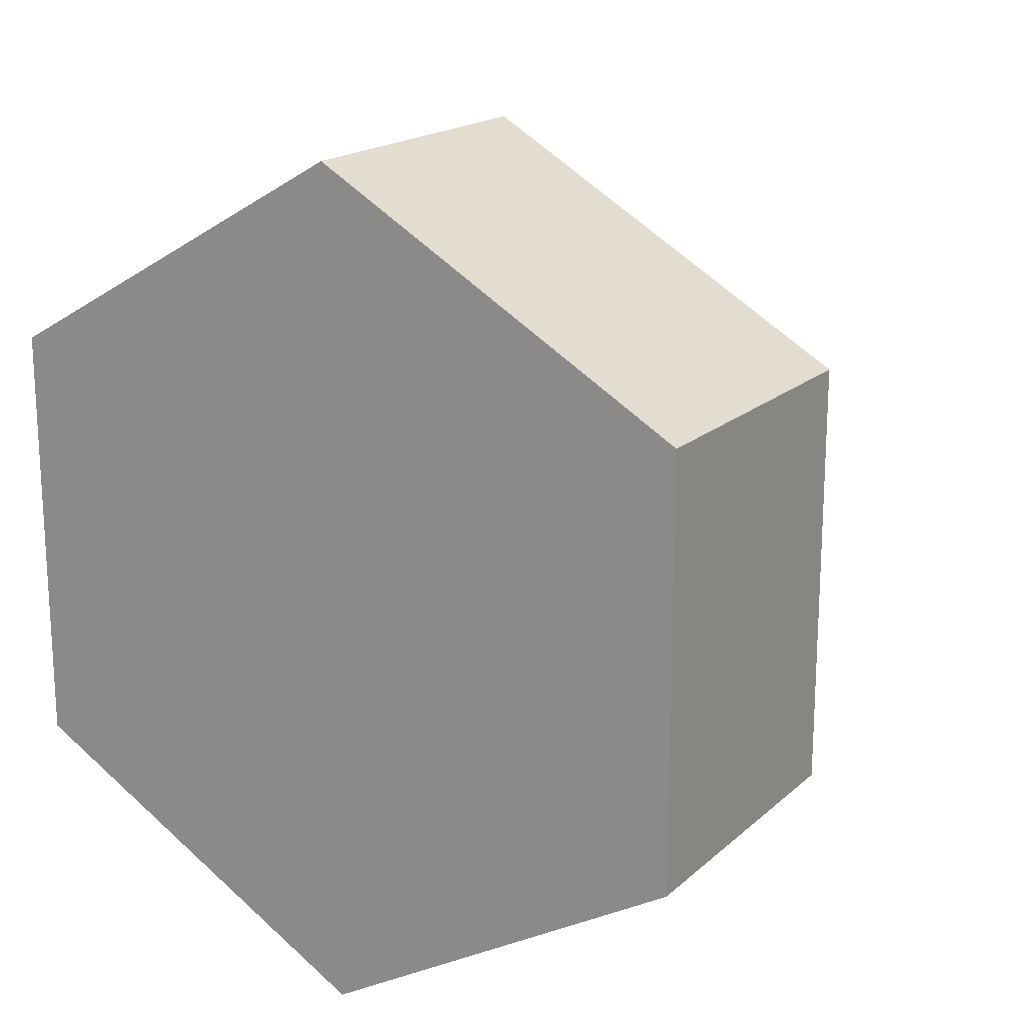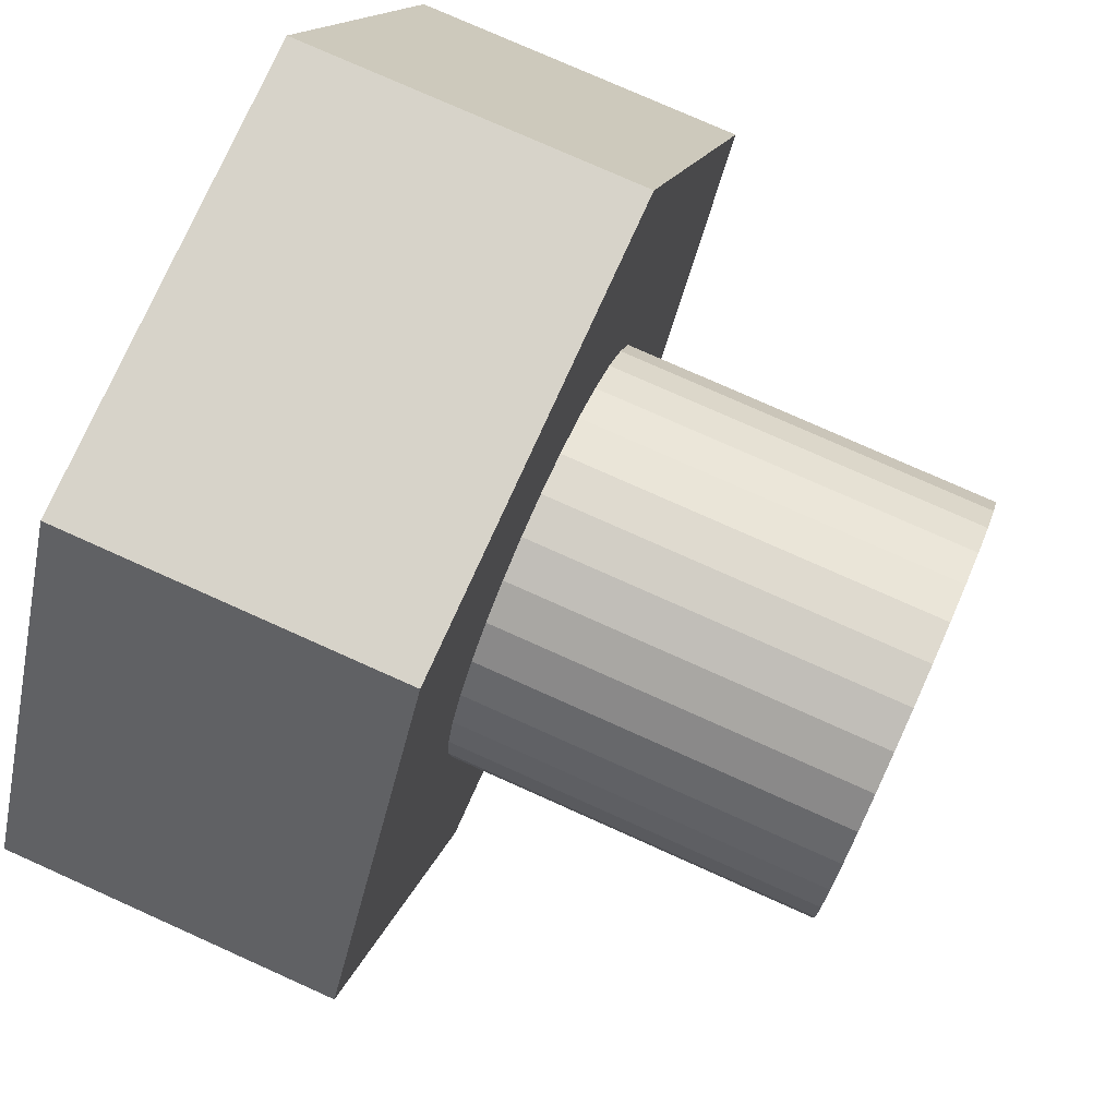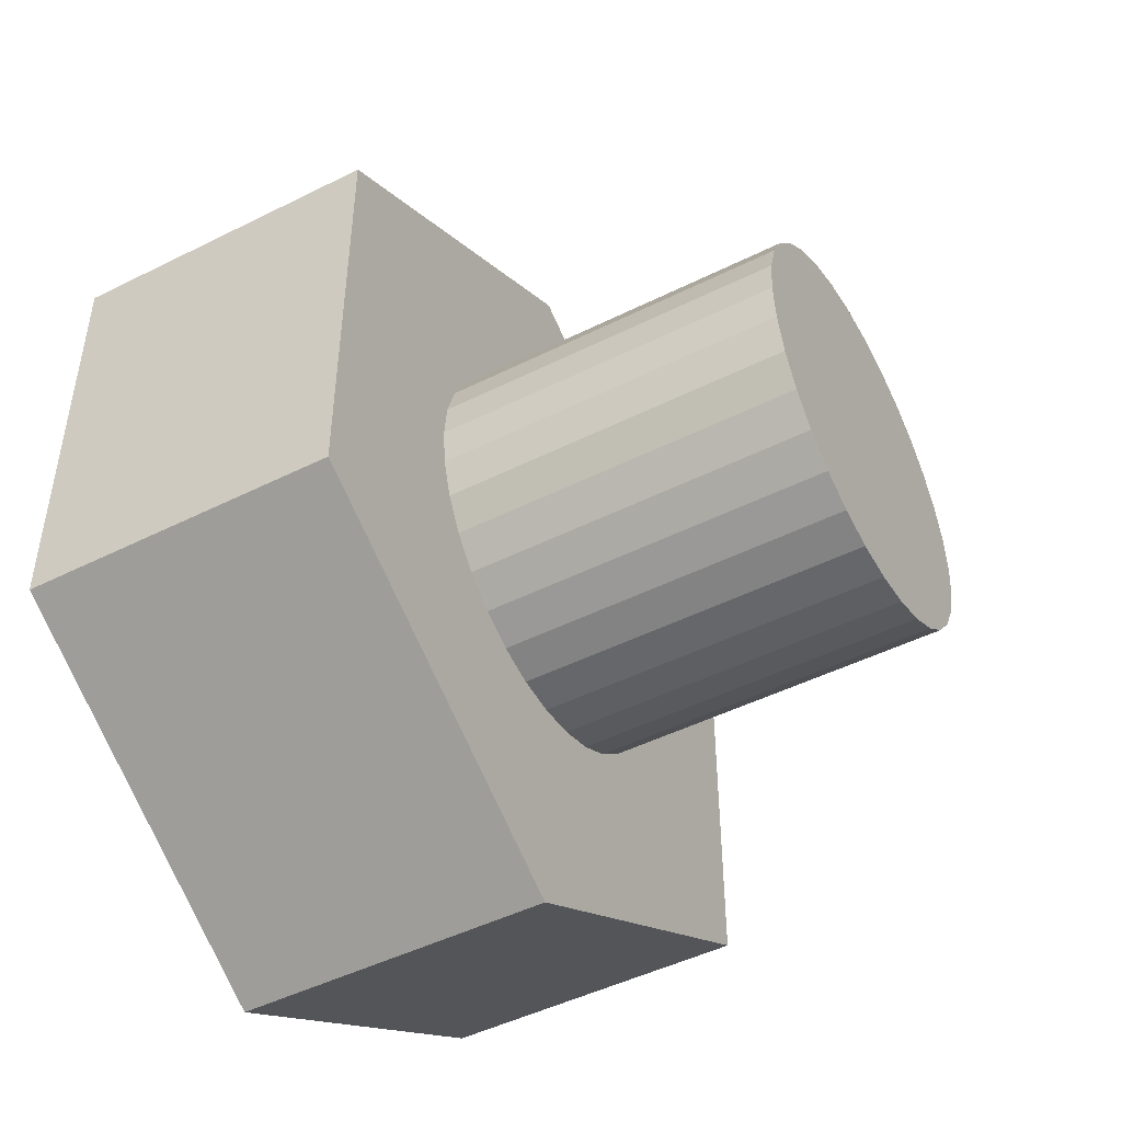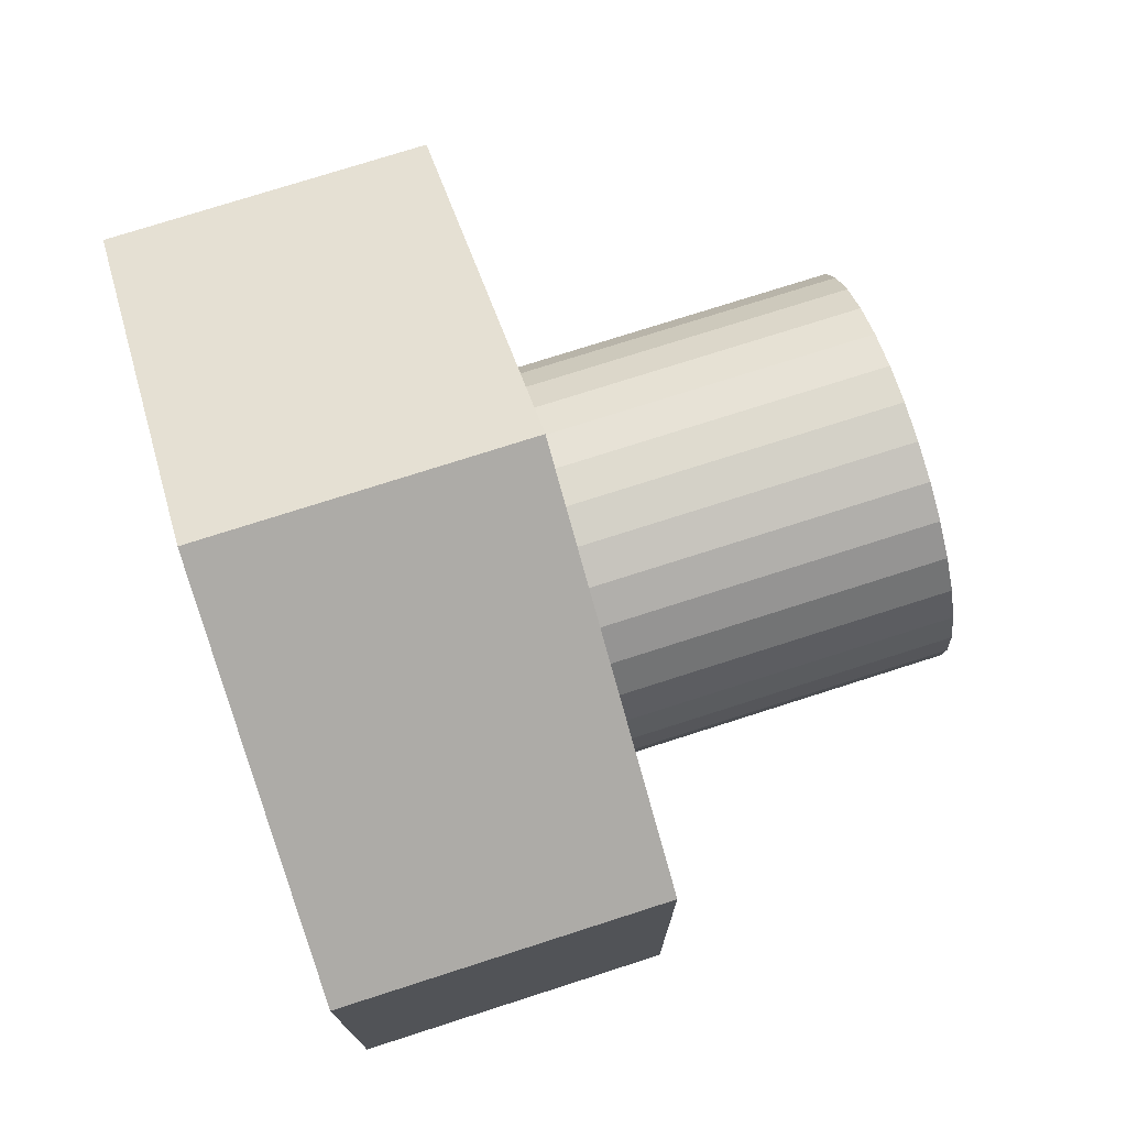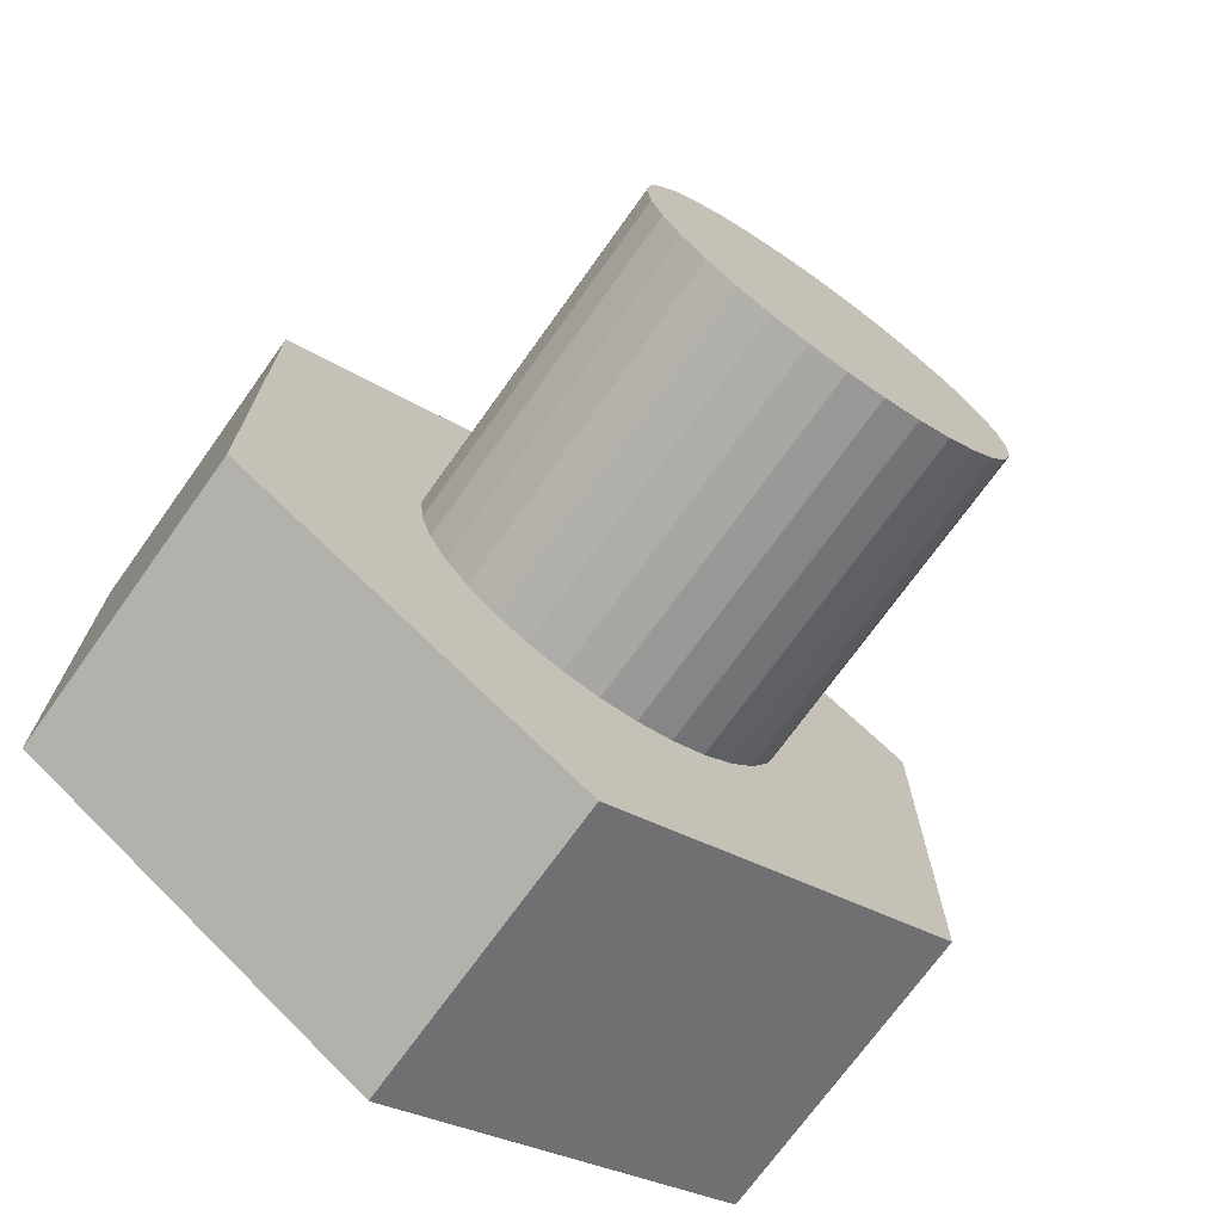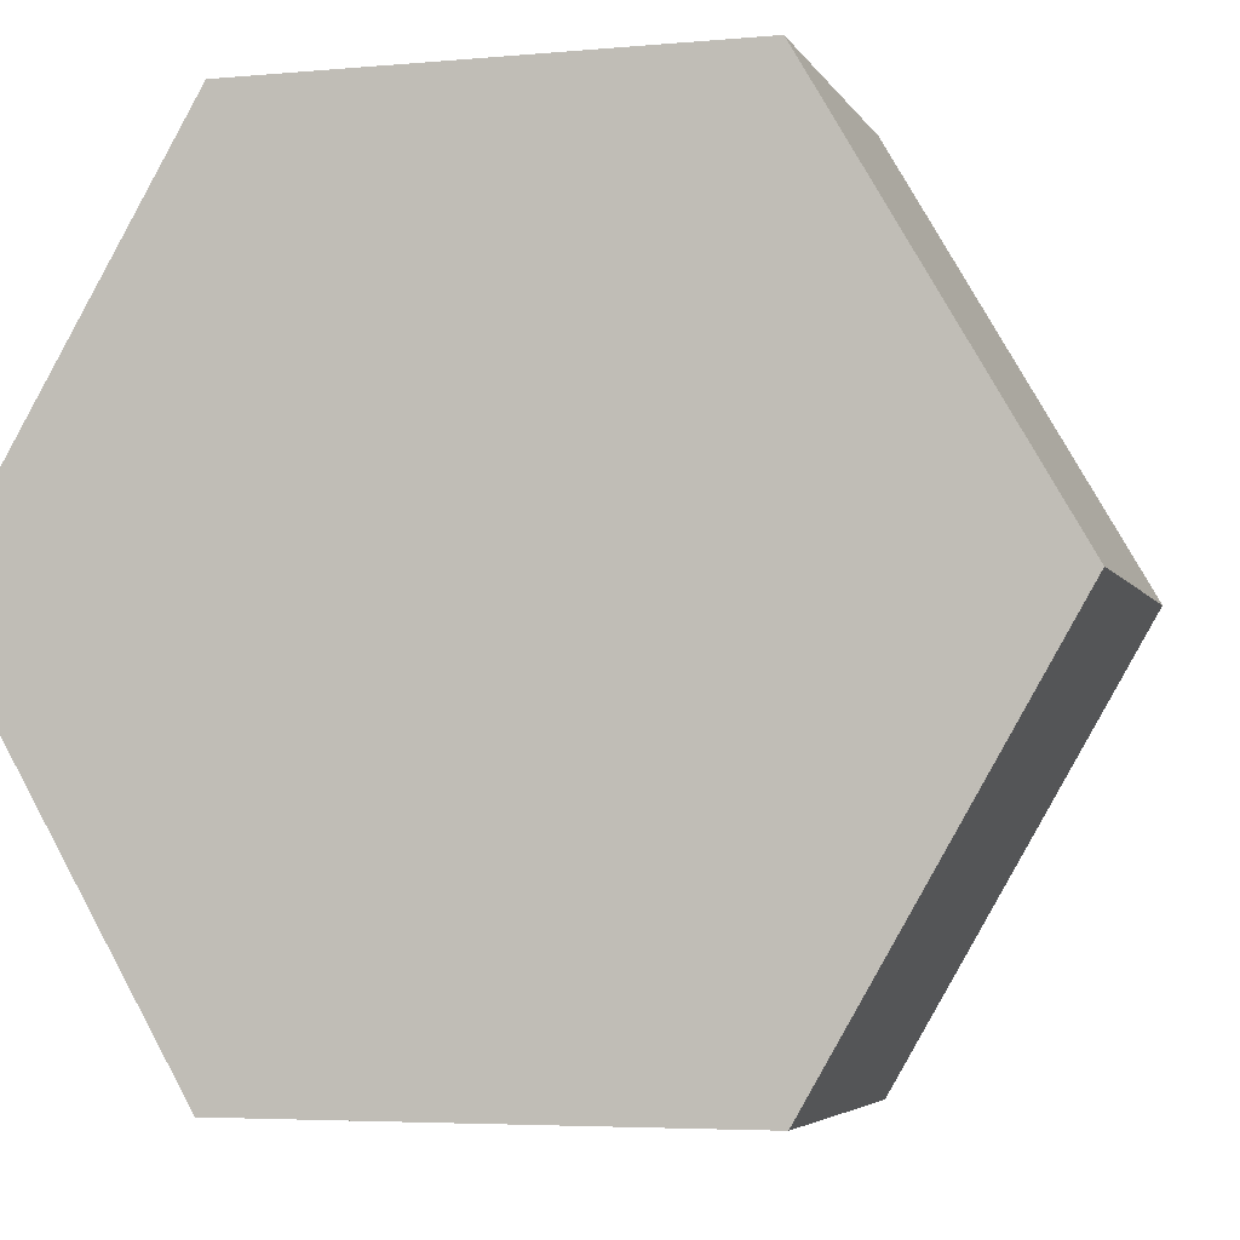
<metadata>
{"format":"obj","ext":"obj","renderer":"f3d","projection":"perspective","resolution":1024,"background":"white","views":[{"elev":18.3,"azim":121.9,"up":"+Z"},{"elev":76.4,"azim":-155.8,"up":"+Y"},{"elev":-47.5,"azim":-150.6,"up":"+Z"},{"elev":75.0,"azim":162.2,"up":"+Z"},{"elev":-72.0,"azim":-125.6,"up":"+Z"},{"elev":-4.6,"azim":106.5,"up":"+Y"}]}
</metadata>
<code>
o Cylinder
v 11.88 0.25 -1.174
v 11.88 1.267 -0.5872
v 11.88 1.267 0.5872
v 11.88 0.25 1.174
v 11.88 -0.767 0.5872
v 11.88 -0.767 -0.5872
v 11.02 0.25 -1.174
v 11.02 1.267 -0.5872
v 11.02 1.267 0.5872
v 11.02 0.25 1.174
v 11.02 -0.767 0.5872
v 11.02 -0.767 -0.5872
v 10.08 0.25 -0.54
v 11.12 0.25 -0.54
v 10.08 0.1447 -0.5296
v 11.12 0.1447 -0.5296
v 10.08 0.04335 -0.4989
v 11.12 0.04335 -0.4989
v 10.08 -0.05001 -0.449
v 11.12 -0.05001 -0.449
v 10.08 -0.1318 -0.3818
v 11.12 -0.1318 -0.3818
v 10.08 -0.199 -0.3
v 11.12 -0.199 -0.3
v 10.08 -0.2489 -0.2066
v 11.12 -0.2489 -0.2066
v 10.08 -0.2796 -0.1053
v 11.12 -0.2796 -0.1053
v 10.08 -0.29 0
v 11.12 -0.29 0
v 10.08 -0.2796 0.1053
v 11.12 -0.2796 0.1053
v 10.08 -0.2489 0.2066
v 11.12 -0.2489 0.2066
v 10.08 -0.199 0.3
v 11.12 -0.199 0.3
v 10.08 -0.1318 0.3818
v 11.12 -0.1318 0.3818
v 10.08 -0.05001 0.449
v 11.12 -0.05001 0.449
v 10.08 0.04335 0.4989
v 11.12 0.04335 0.4989
v 10.08 0.1447 0.5296
v 11.12 0.1447 0.5296
v 10.08 0.25 0.54
v 11.12 0.25 0.54
v 10.08 0.3553 0.5296
v 11.12 0.3553 0.5296
v 10.08 0.4567 0.4989
v 11.12 0.4566 0.4989
v 10.08 0.55 0.449
v 11.12 0.55 0.449
v 10.08 0.6318 0.3818
v 11.12 0.6318 0.3818
v 10.08 0.699 0.3
v 11.12 0.699 0.3
v 10.08 0.7489 0.2066
v 11.12 0.7489 0.2066
v 10.08 0.7796 0.1053
v 11.12 0.7796 0.1053
v 10.08 0.79 -0
v 11.12 0.79 -0
v 10.08 0.7796 -0.1053
v 11.12 0.7796 -0.1053
v 10.08 0.7489 -0.2066
v 11.12 0.7489 -0.2066
v 10.08 0.699 -0.3
v 11.12 0.699 -0.3
v 10.08 0.6318 -0.3818
v 11.12 0.6318 -0.3818
v 10.08 0.55 -0.449
v 11.12 0.55 -0.449
v 10.08 0.4566 -0.4989
v 11.12 0.4566 -0.4989
v 10.08 0.3553 -0.5296
v 11.12 0.3553 -0.5296
f 1 6 5
f 11 12 7
f 1 7 12
f 6 12 11
f 5 11 10
f 3 4 10
f 3 9 8
f 2 8 7
f 14 16 15
f 16 18 17
f 18 20 19
f 20 22 21
f 22 24 23
f 24 26 25
f 26 28 27
f 27 28 30
f 29 30 32
f 32 34 33
f 34 36 35
f 36 38 37
f 38 40 39
f 39 40 42
f 42 44 43
f 44 46 45
f 46 48 47
f 48 50 49
f 49 50 52
f 52 54 53
f 54 56 55
f 56 58 57
f 58 60 59
f 60 62 61
f 62 64 63
f 63 64 66
f 65 66 68
f 67 68 70
f 70 72 71
f 72 74 73
f 20 18 16
f 76 14 13
f 74 76 75
f 43 59 27
f 3 2 1
f 7 8 9
f 3 1 4
f 11 7 10
f 1 5 4
f 6 1 12
f 5 6 11
f 7 9 10
f 4 5 10
f 9 3 10
f 2 3 8
f 1 2 7
f 13 14 15
f 15 16 17
f 17 18 19
f 19 20 21
f 21 22 23
f 23 24 25
f 25 26 27
f 29 27 30
f 31 29 32
f 31 32 33
f 33 34 35
f 35 36 37
f 37 38 39
f 41 39 42
f 41 42 43
f 43 44 45
f 45 46 47
f 47 48 49
f 51 49 52
f 51 52 53
f 53 54 55
f 55 56 57
f 57 58 59
f 59 60 61
f 61 62 63
f 65 63 66
f 67 65 68
f 69 67 70
f 69 70 71
f 71 72 73
f 73 74 75
f 70 68 74
f 74 72 70
f 66 76 68
f 62 54 64
f 64 54 50
f 54 60 56
f 54 52 50
f 50 48 46
f 46 44 42
f 42 40 38
f 38 36 34
f 34 32 30
f 30 28 26
f 50 26 24
f 16 14 76
f 16 76 66
f 68 76 74
f 20 50 24
f 50 20 64
f 50 46 42
f 42 38 34
f 26 50 30
f 24 22 20
f 66 20 16
f 50 34 30
f 50 42 34
f 20 66 64
f 60 58 56
f 54 62 60
f 75 76 13
f 75 13 15
f 15 17 19
f 19 21 23
f 23 25 27
f 31 33 29
f 33 27 29
f 39 41 37
f 43 35 41
f 63 71 73
f 51 45 49
f 51 43 45
f 59 53 57
f 59 61 63
f 41 35 37
f 71 65 69
f 75 15 19
f 19 23 27
f 33 35 43
f 59 51 53
f 45 47 49
f 65 67 69
f 71 63 65
f 73 75 19
f 27 59 19
f 27 33 43
f 43 51 59
f 63 73 19
f 59 63 19
f 53 55 57

</code>
